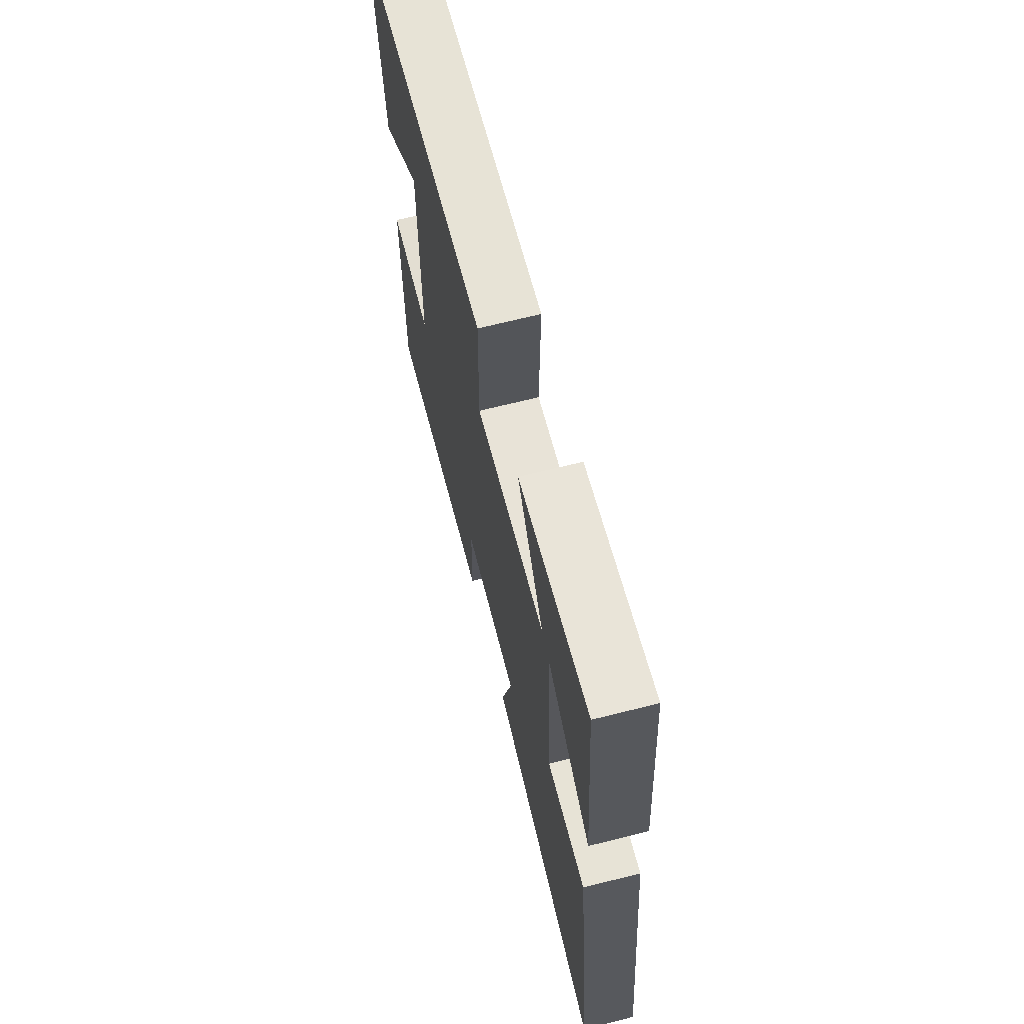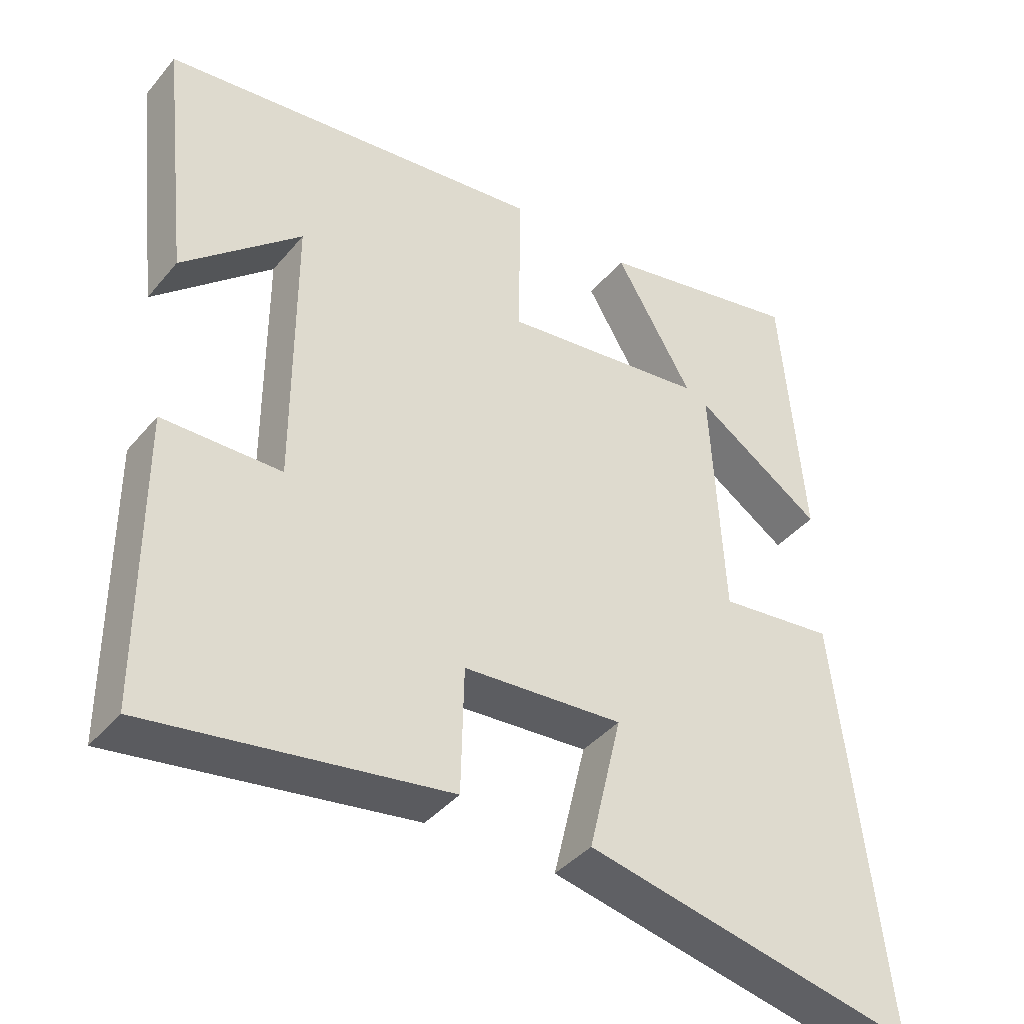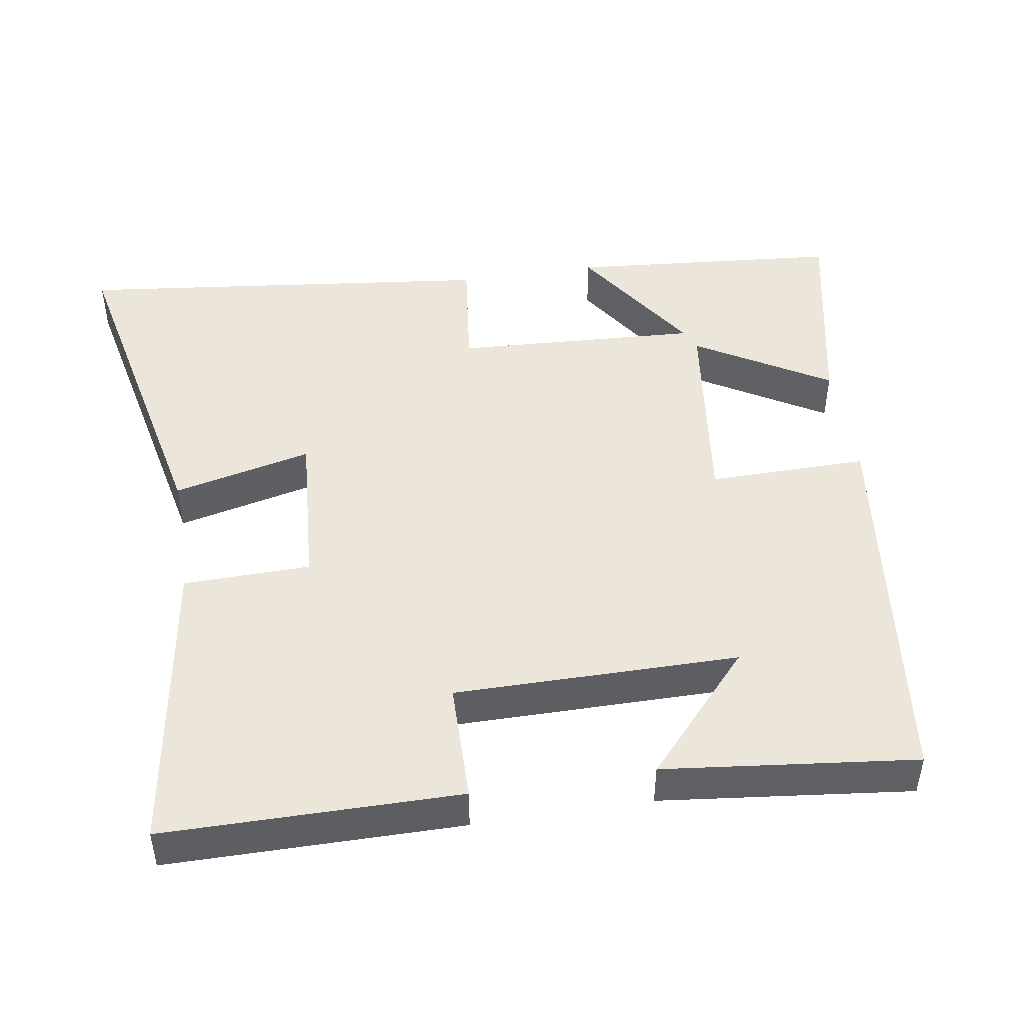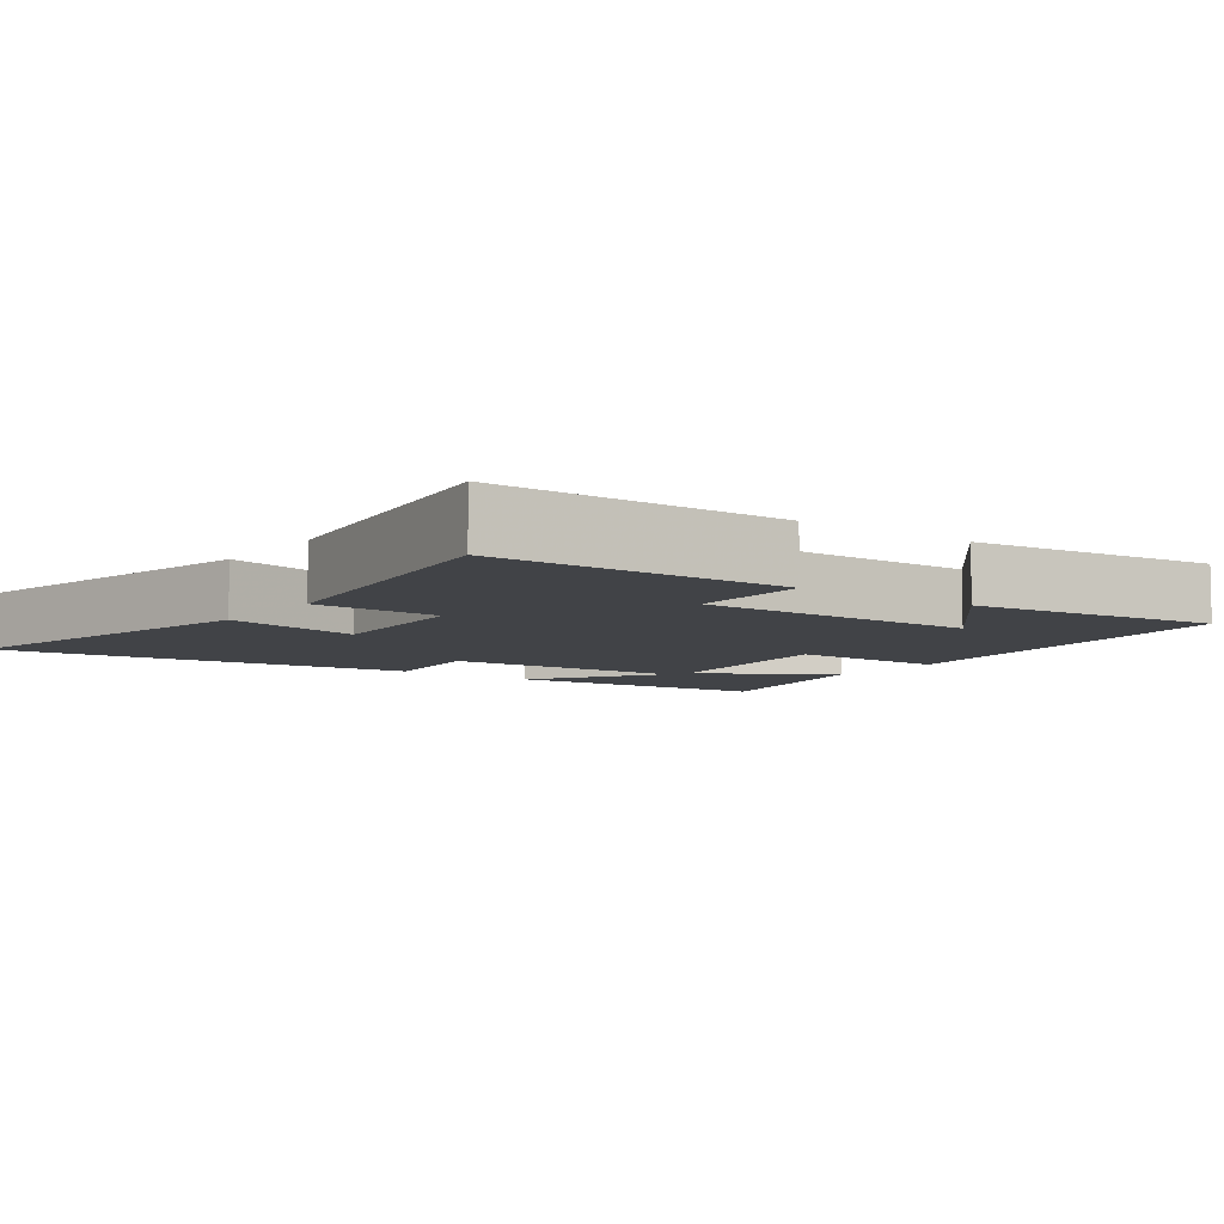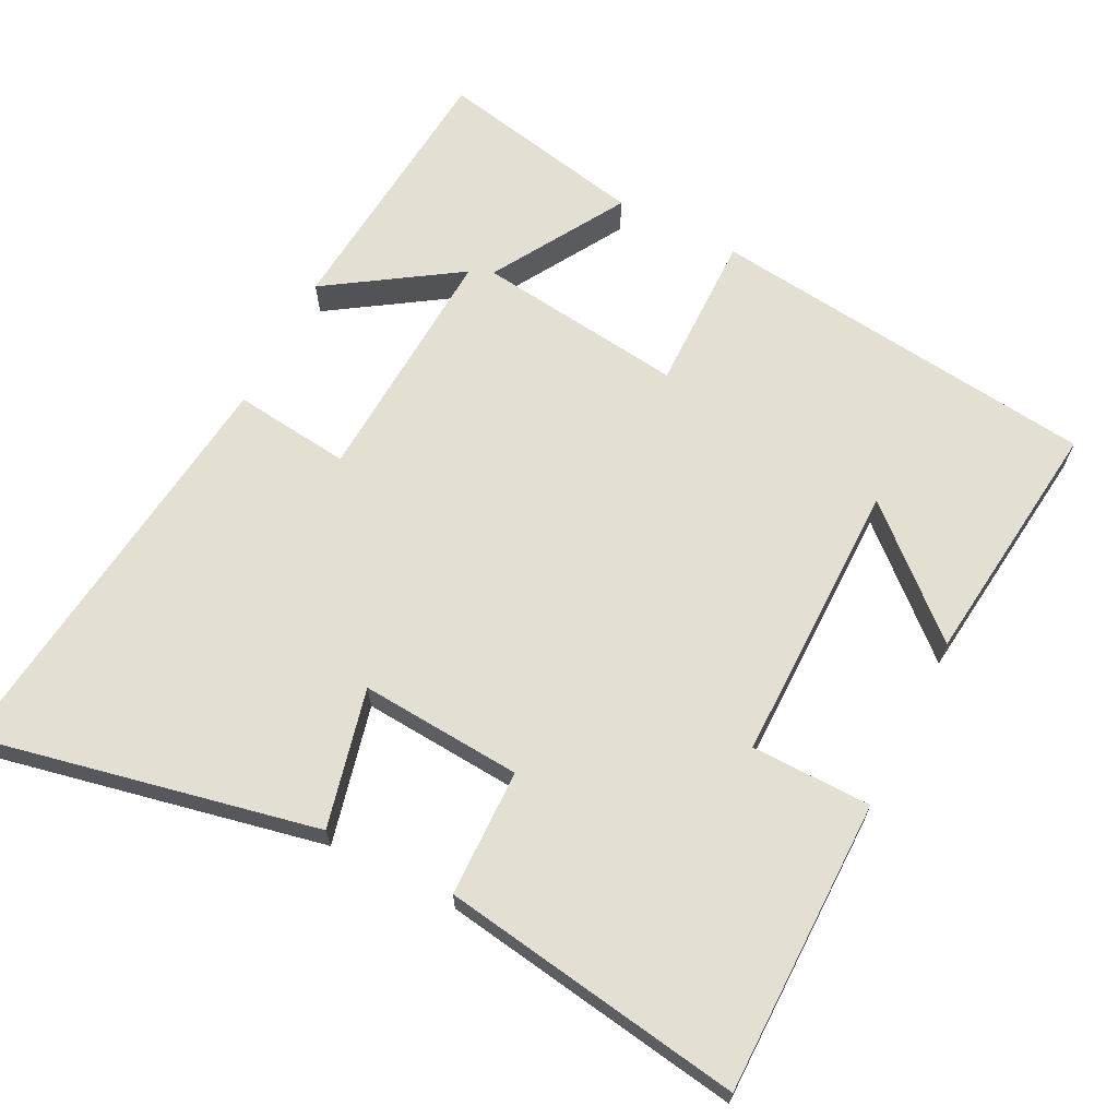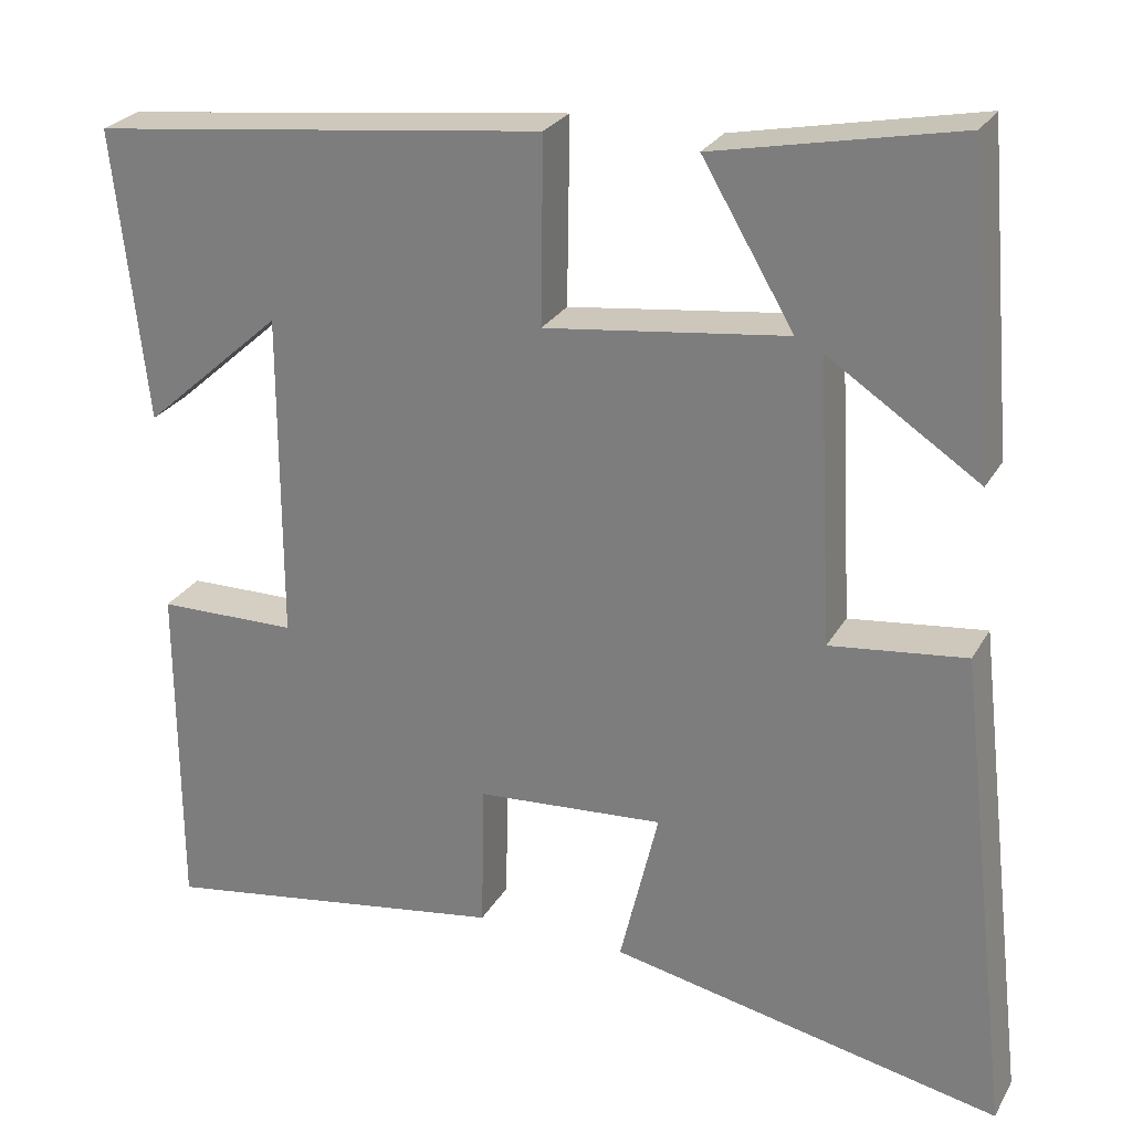
<metadata>
{"format":"obj","ext":"obj","renderer":"f3d","projection":"perspective","resolution":1024,"background":"white","views":[{"elev":68.2,"azim":75.9,"up":"+Z"},{"elev":-40.2,"azim":-35.7,"up":"+Z"},{"elev":46.8,"azim":-99.0,"up":"+Y"},{"elev":-6.9,"azim":-126.3,"up":"+Y"},{"elev":66.5,"azim":-153.0,"up":"+Y"},{"elev":26.2,"azim":23.7,"up":"+Z"}]}
</metadata>
<code>
v 0.567 0.07 -0.598
v 0.1 0.07 -0.5
v 0.146 0.07 -0.308
v -0.078 0.07 -0.324
v -0.082 0.07 -0.5
v -0.499 0.07 -0.564
v -0.5 0.07 -0.157
v -0.334 0.07 -0.155
v -0.334 0.07 0.237
v -0.5 0.07 0.089
v -0.539 0.07 0.436
v 0.003 0.07 0.5
v 0 0.07 0.28
v 0.288 0.07 0.316
v 0.179 0.07 0.5
v 0.468 0.07 0.559
v 0.5 0.07 0.183
v 0.32 0.07 0.302
v 0.338 0.07 -0.036
v 0.5 0.07 -0.017
v 0.567 0 -0.598
v 0.1 0 -0.5
v 0.146 0 -0.308
v -0.078 0 -0.324
v -0.082 0 -0.5
v -0.499 0 -0.564
v -0.5 0 -0.157
v -0.334 0 -0.155
v -0.334 0 0.237
v -0.5 0 0.089
v -0.539 0 0.436
v 0.003 0 0.5
v 0 0 0.28
v 0.288 0 0.316
v 0.179 0 0.5
v 0.468 0 0.559
v 0.5 0 0.183
v 0.32 0 0.302
v 0.338 0 -0.036
v 0.5 0 -0.017
f 19 20 1 2
f 18 19 2 3
f 15 16 17 18
f 14 15 18
f 13 14 18 3
f 11 12 13
f 9 10 11
f 9 11 13
f 8 9 13 3
f 4 5 6 7
f 3 4 7 8
f 22 21 40 39
f 23 22 39 38
f 38 37 36 35
f 38 35 34
f 23 38 34 33
f 33 32 31
f 31 30 29
f 33 31 29
f 23 33 29 28
f 27 26 25 24
f 28 27 24 23
f 1 21 22 2
f 2 22 23 3
f 3 23 24 4
f 4 24 25 5
f 5 25 26 6
f 6 26 27 7
f 7 27 28 8
f 8 28 29 9
f 9 29 30 10
f 10 30 31 11
f 11 31 32 12
f 12 32 33 13
f 13 33 34 14
f 14 34 35 15
f 15 35 36 16
f 16 36 37 17
f 17 37 38 18
f 18 38 39 19
f 19 39 40 20
f 20 40 21 1

</code>
